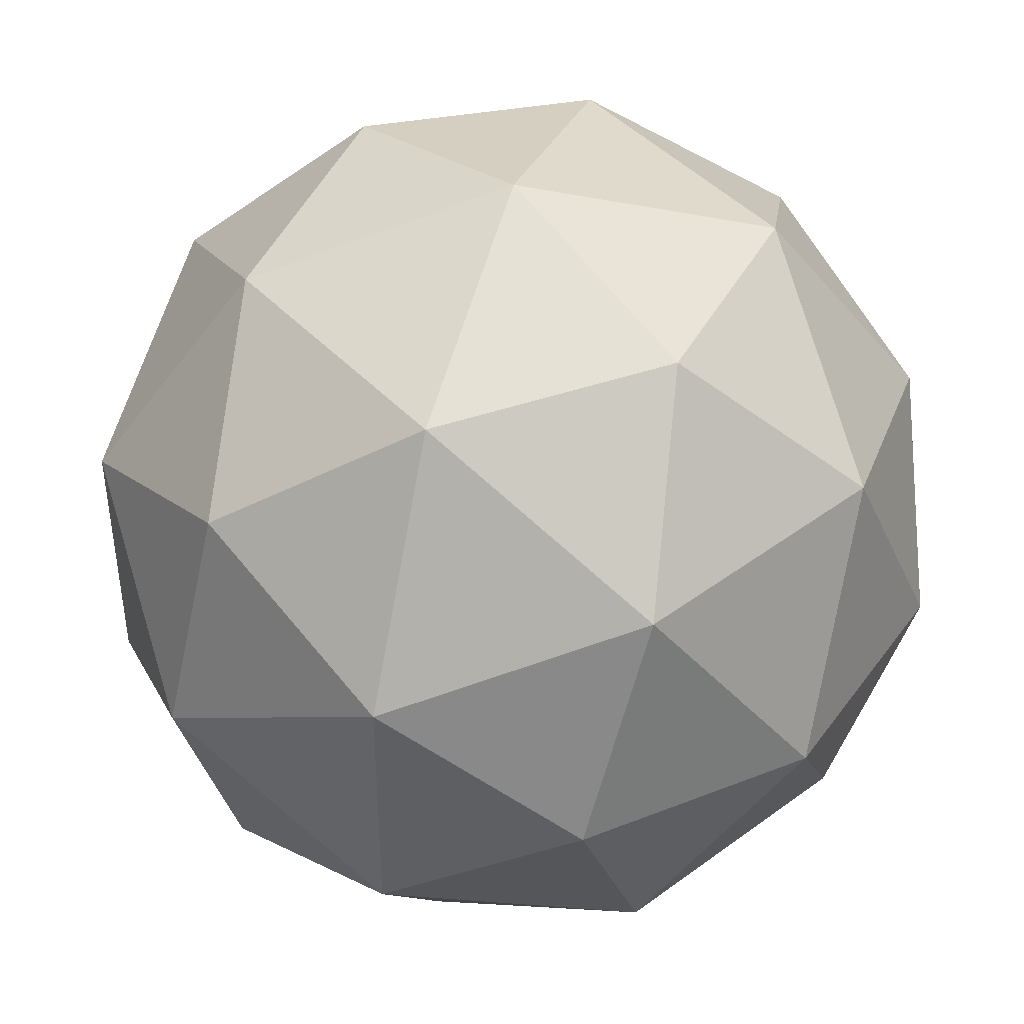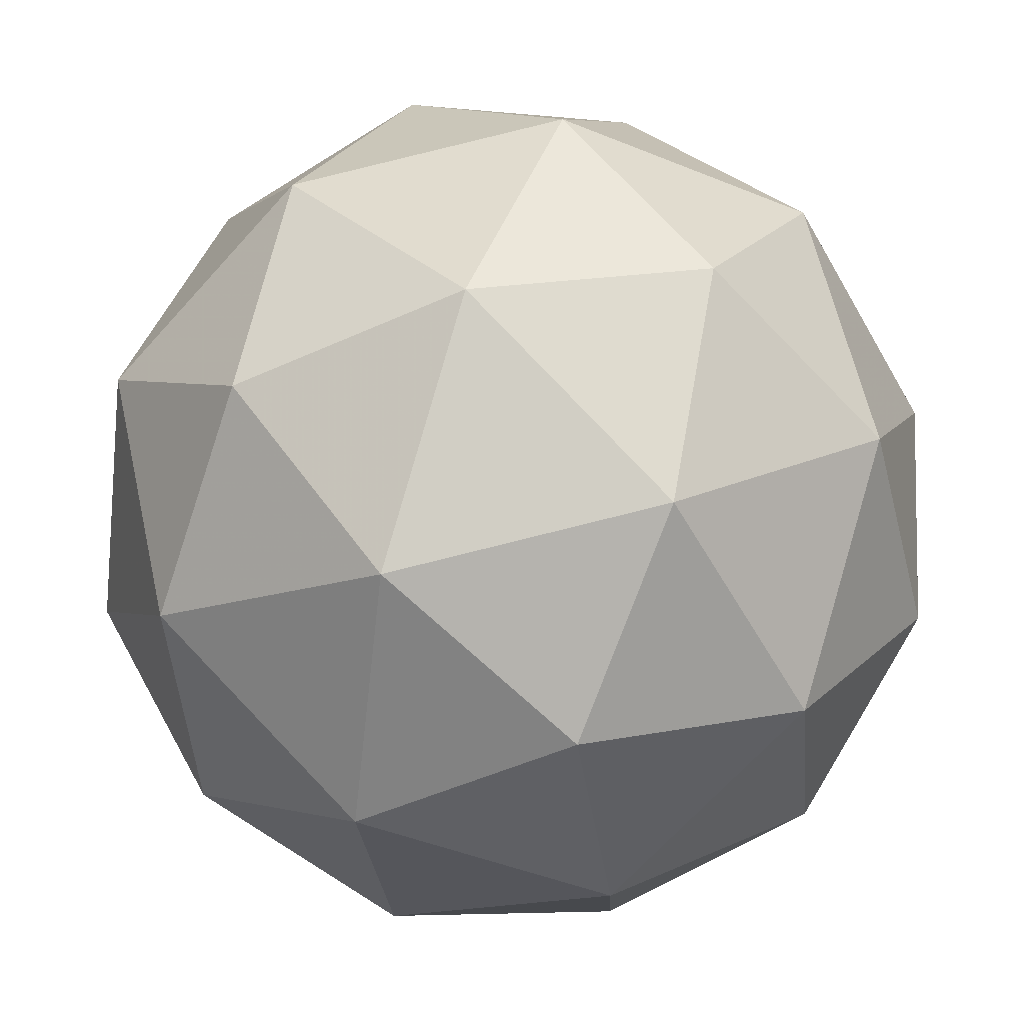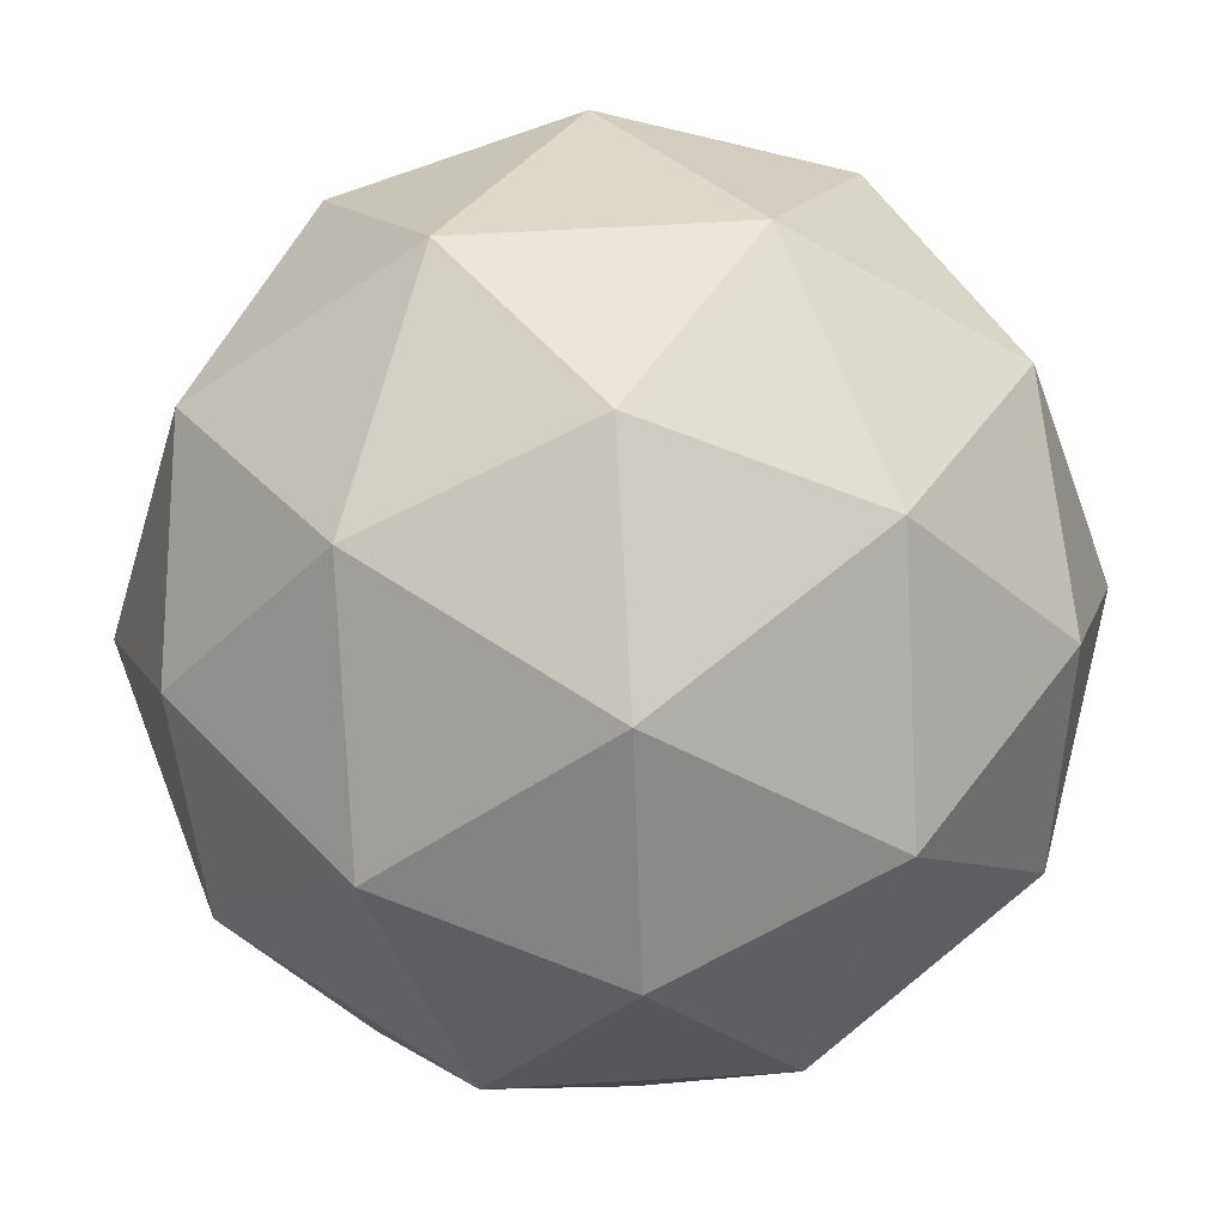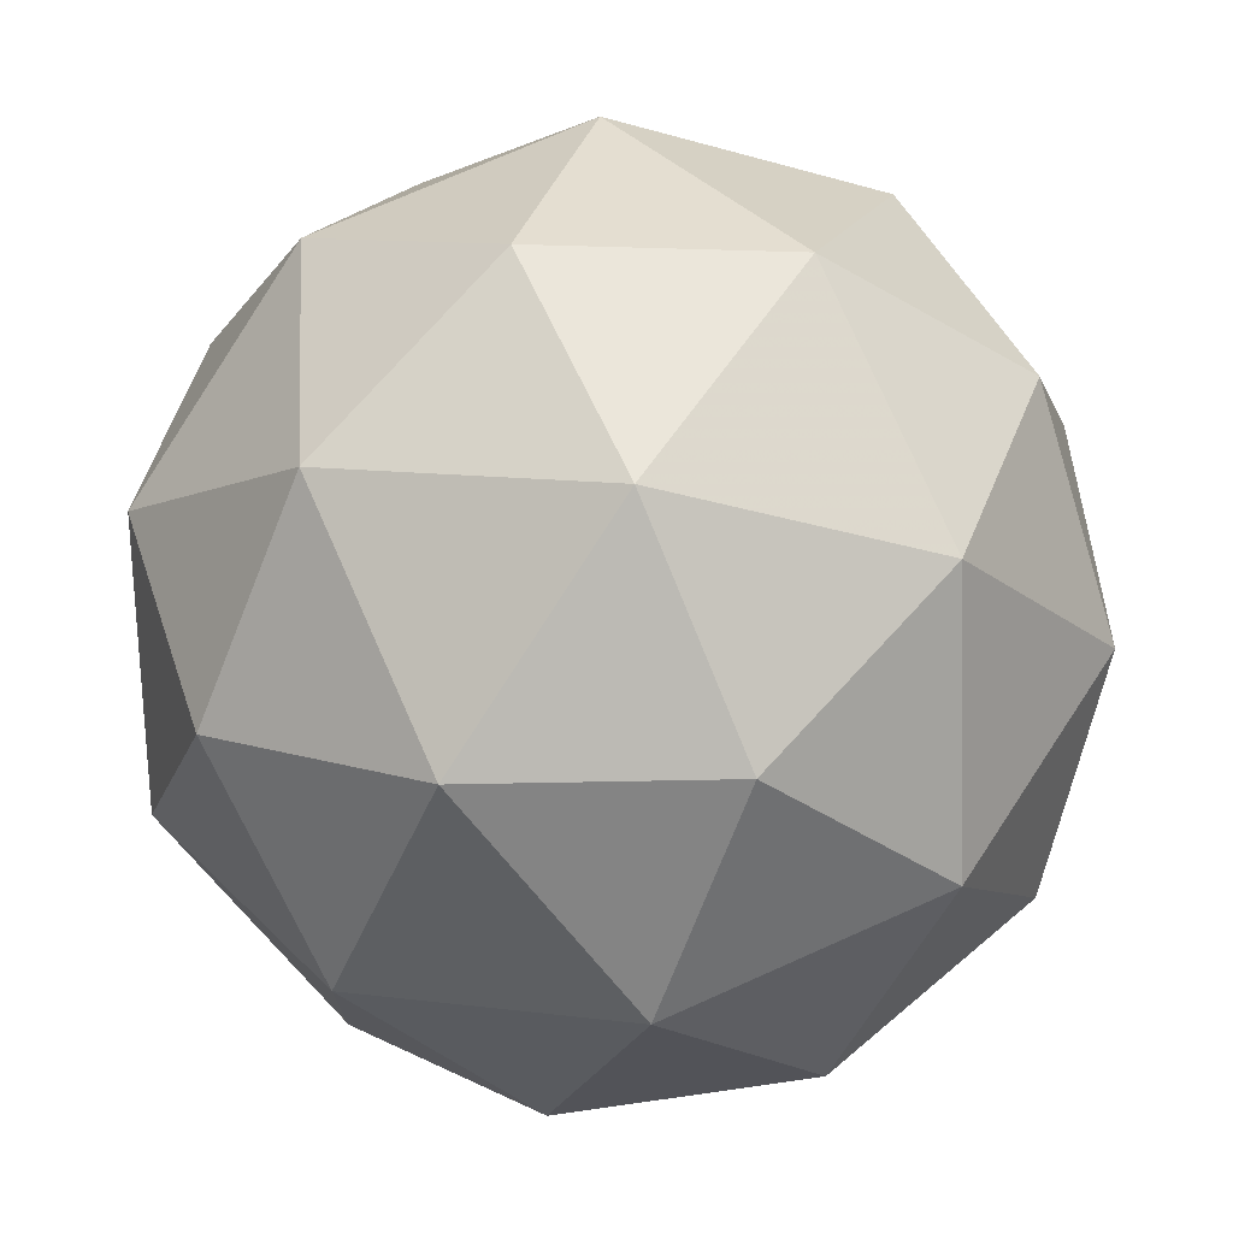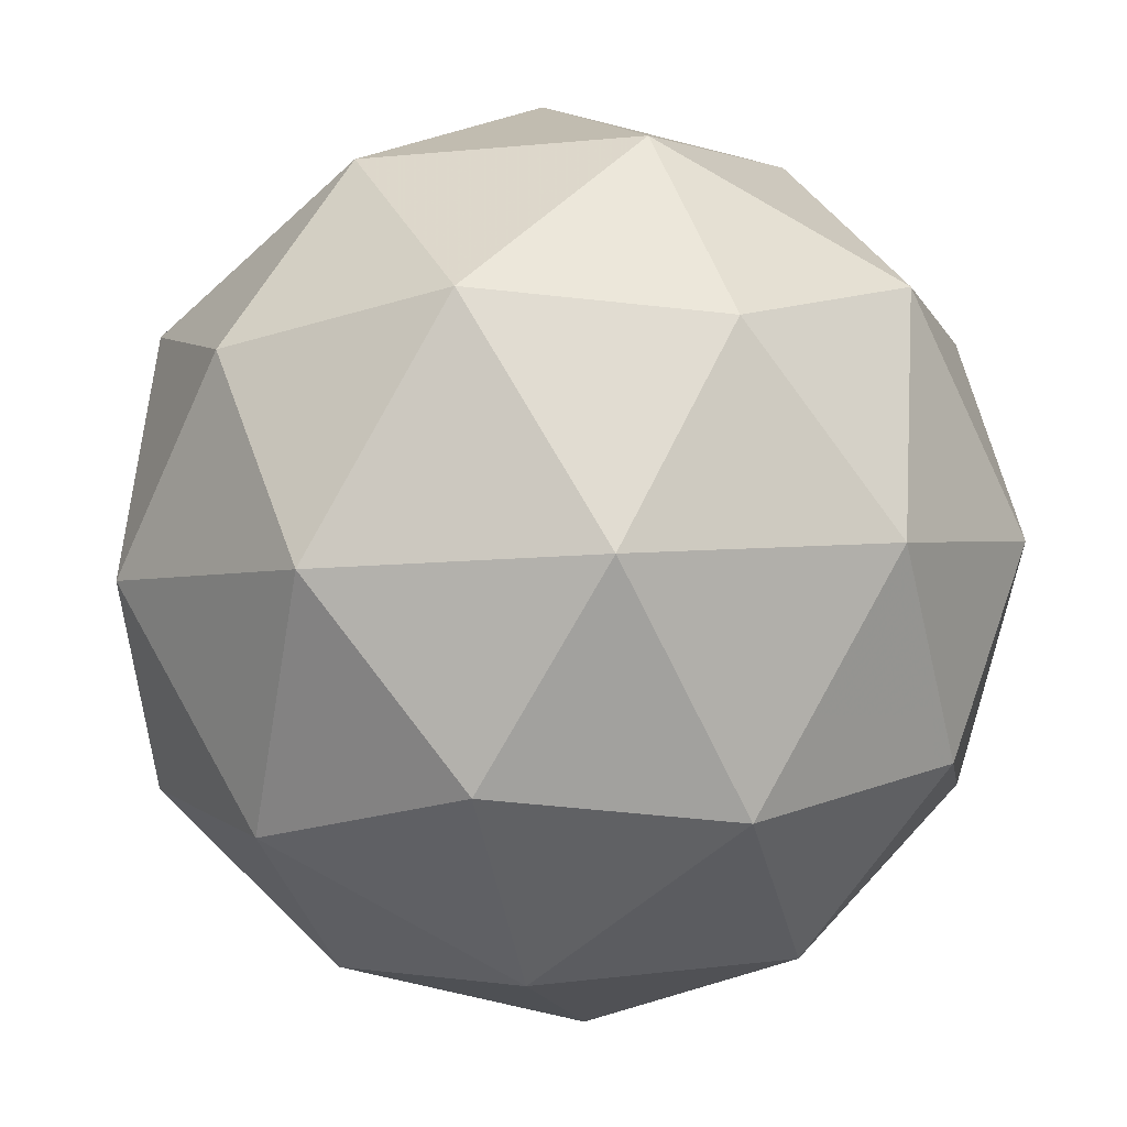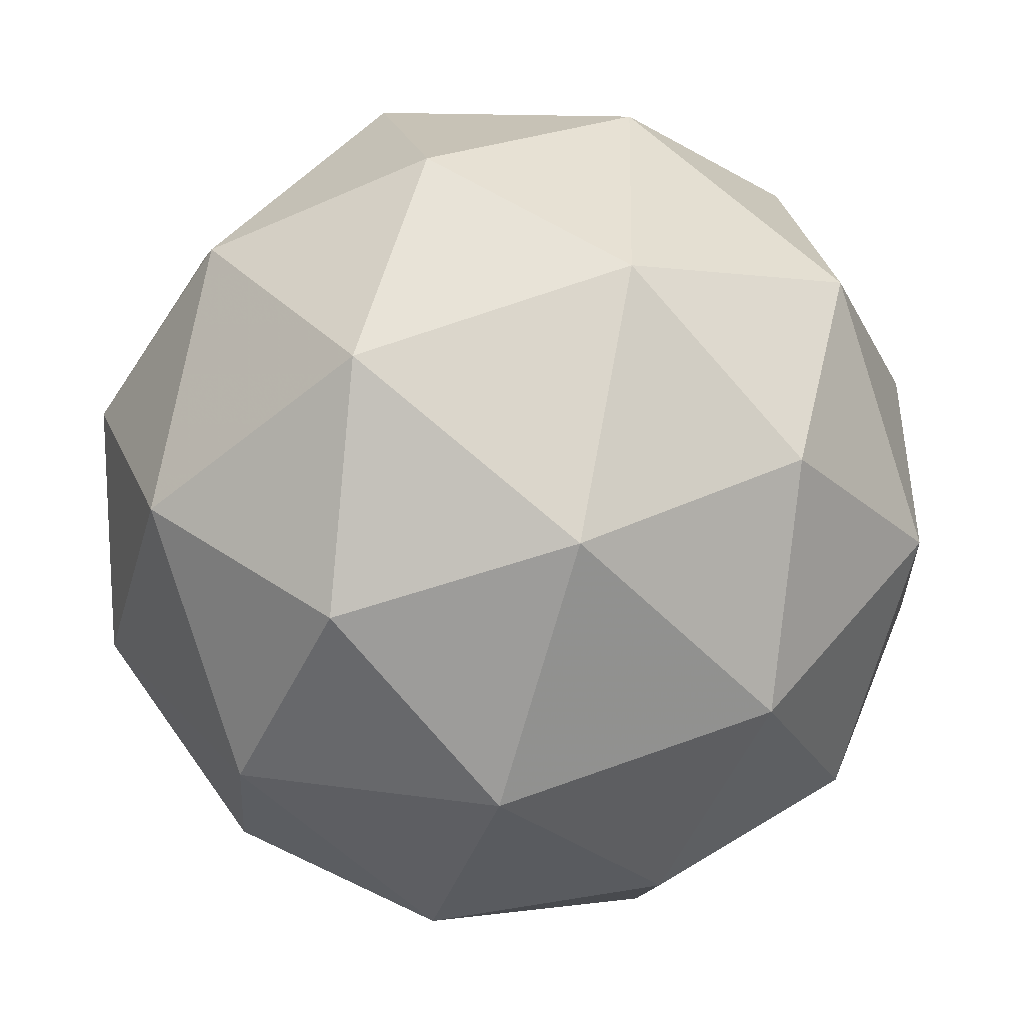
<metadata>
{"format":"obj","ext":"obj","renderer":"f3d","projection":"perspective","resolution":1024,"background":"white","views":[{"elev":-62.0,"azim":178.9,"up":"+Z"},{"elev":-13.9,"azim":109.5,"up":"+Y"},{"elev":47.4,"azim":70.0,"up":"+Y"},{"elev":-59.5,"azim":-74.1,"up":"+Z"},{"elev":70.2,"azim":-46.3,"up":"+Y"},{"elev":-29.7,"azim":-125.3,"up":"+Z"}]}
</metadata>
<code>
v 6.971 0.7105 -2.161
v 6.907 0.7412 -2.207
v 6.972 0.7908 -2.186
v 6.996 0.7709 -2.108
v 6.946 0.709 -2.081
v 6.891 0.6907 -2.142
v 6.893 0.8205 -2.182
v 6.948 0.8388 -2.121
v 6.932 0.7883 -2.056
v 6.868 0.7387 -2.077
v 6.843 0.7586 -2.155
v 6.869 0.8189 -2.102
v 6.98 0.7482 -2.181
v 6.942 0.719 -2.193
v 6.943 0.7662 -2.208
v 6.896 0.7074 -2.182
v 6.933 0.6893 -2.155
v 6.994 0.7365 -2.135
v 6.995 0.7837 -2.15
v 6.965 0.7001 -2.119
v 6.98 0.7356 -2.088
v 6.919 0.6885 -2.107
v 6.867 0.7473 -2.189
v 6.858 0.7176 -2.151
v 6.935 0.8128 -2.194
v 6.897 0.7836 -2.206
v 6.981 0.8119 -2.112
v 6.967 0.8236 -2.158
v 6.943 0.7459 -2.057
v 6.972 0.7822 -2.073
v 6.872 0.7059 -2.105
v 6.905 0.7167 -2.069
v 6.859 0.7939 -2.175
v 6.921 0.841 -2.156
v 6.944 0.8221 -2.081
v 6.897 0.7633 -2.055
v 6.844 0.7458 -2.113
v 6.874 0.8294 -2.144
v 6.845 0.793 -2.128
v 6.907 0.8401 -2.108
v 6.897 0.8105 -2.07
v 6.859 0.7813 -2.082
f 1 14 13
f 2 14 16
f 1 13 18
f 1 18 20
f 1 20 17
f 2 16 23
f 3 15 25
f 4 19 27
f 5 21 29
f 6 22 31
f 2 23 26
f 3 25 28
f 4 27 30
f 5 29 32
f 6 31 24
f 7 33 38
f 8 34 40
f 9 35 41
f 10 36 42
f 11 37 39
f 39 42 12
f 39 37 42
f 37 10 42
f 42 41 12
f 42 36 41
f 36 9 41
f 41 40 12
f 41 35 40
f 35 8 40
f 40 38 12
f 40 34 38
f 34 7 38
f 38 39 12
f 38 33 39
f 33 11 39
f 24 37 11
f 24 31 37
f 31 10 37
f 32 36 10
f 32 29 36
f 29 9 36
f 30 35 9
f 30 27 35
f 27 8 35
f 28 34 8
f 28 25 34
f 25 7 34
f 26 33 7
f 26 23 33
f 23 11 33
f 31 32 10
f 31 22 32
f 22 5 32
f 29 30 9
f 29 21 30
f 21 4 30
f 27 28 8
f 27 19 28
f 19 3 28
f 25 26 7
f 25 15 26
f 15 2 26
f 23 24 11
f 23 16 24
f 16 6 24
f 17 22 6
f 17 20 22
f 20 5 22
f 20 21 5
f 20 18 21
f 18 4 21
f 18 19 4
f 18 13 19
f 13 3 19
f 16 17 6
f 16 14 17
f 14 1 17
f 13 15 3
f 13 14 15
f 14 2 15

</code>
